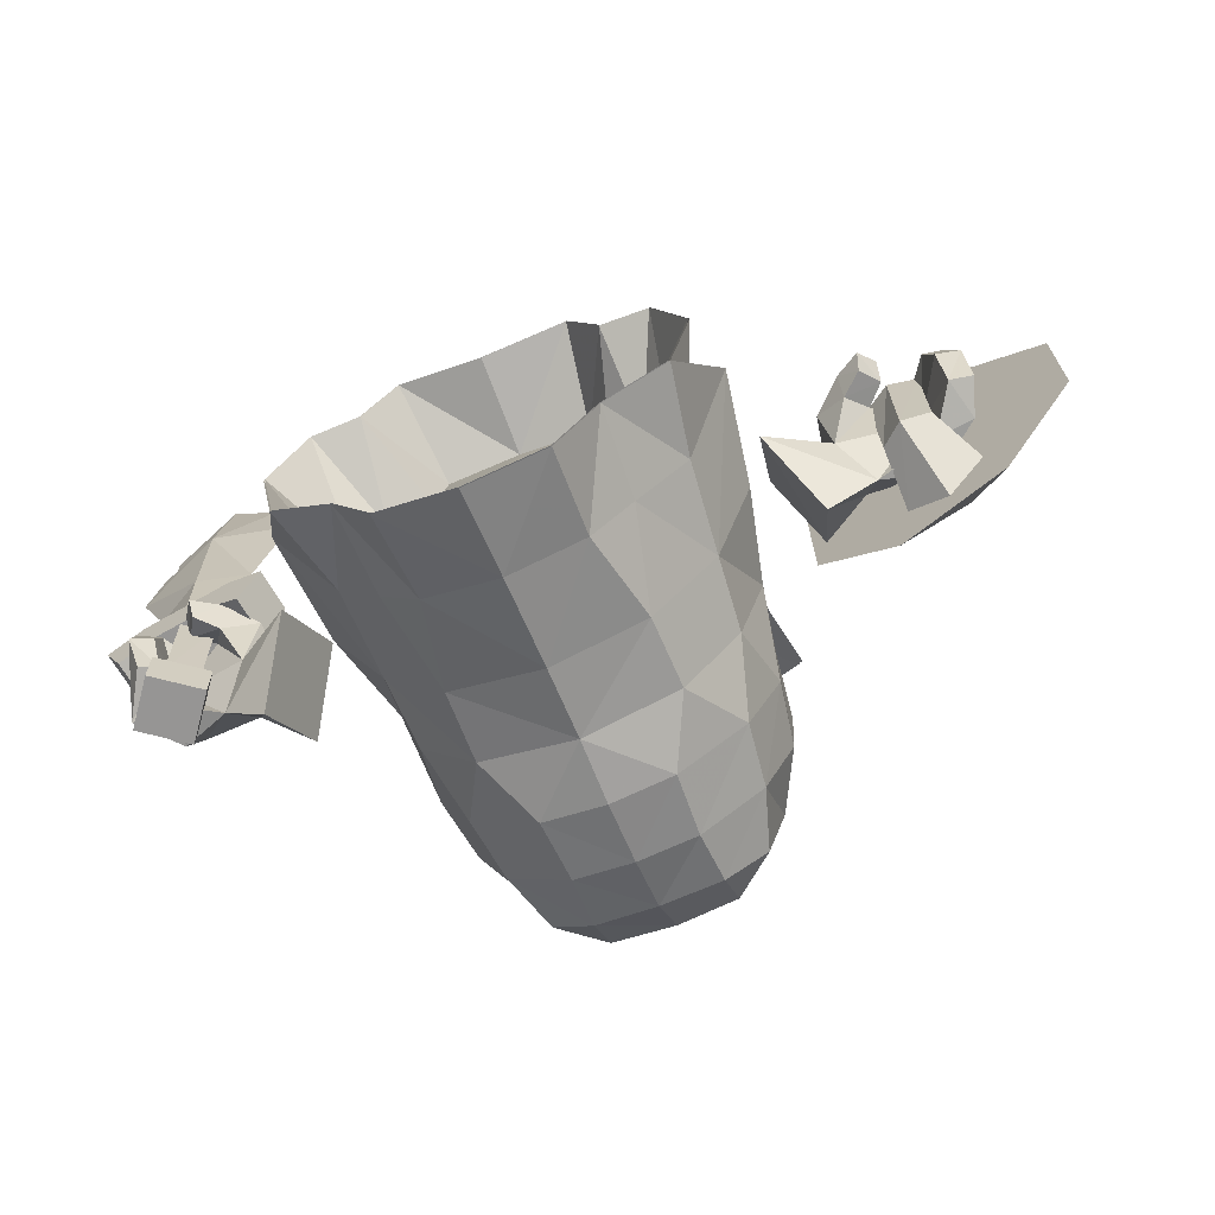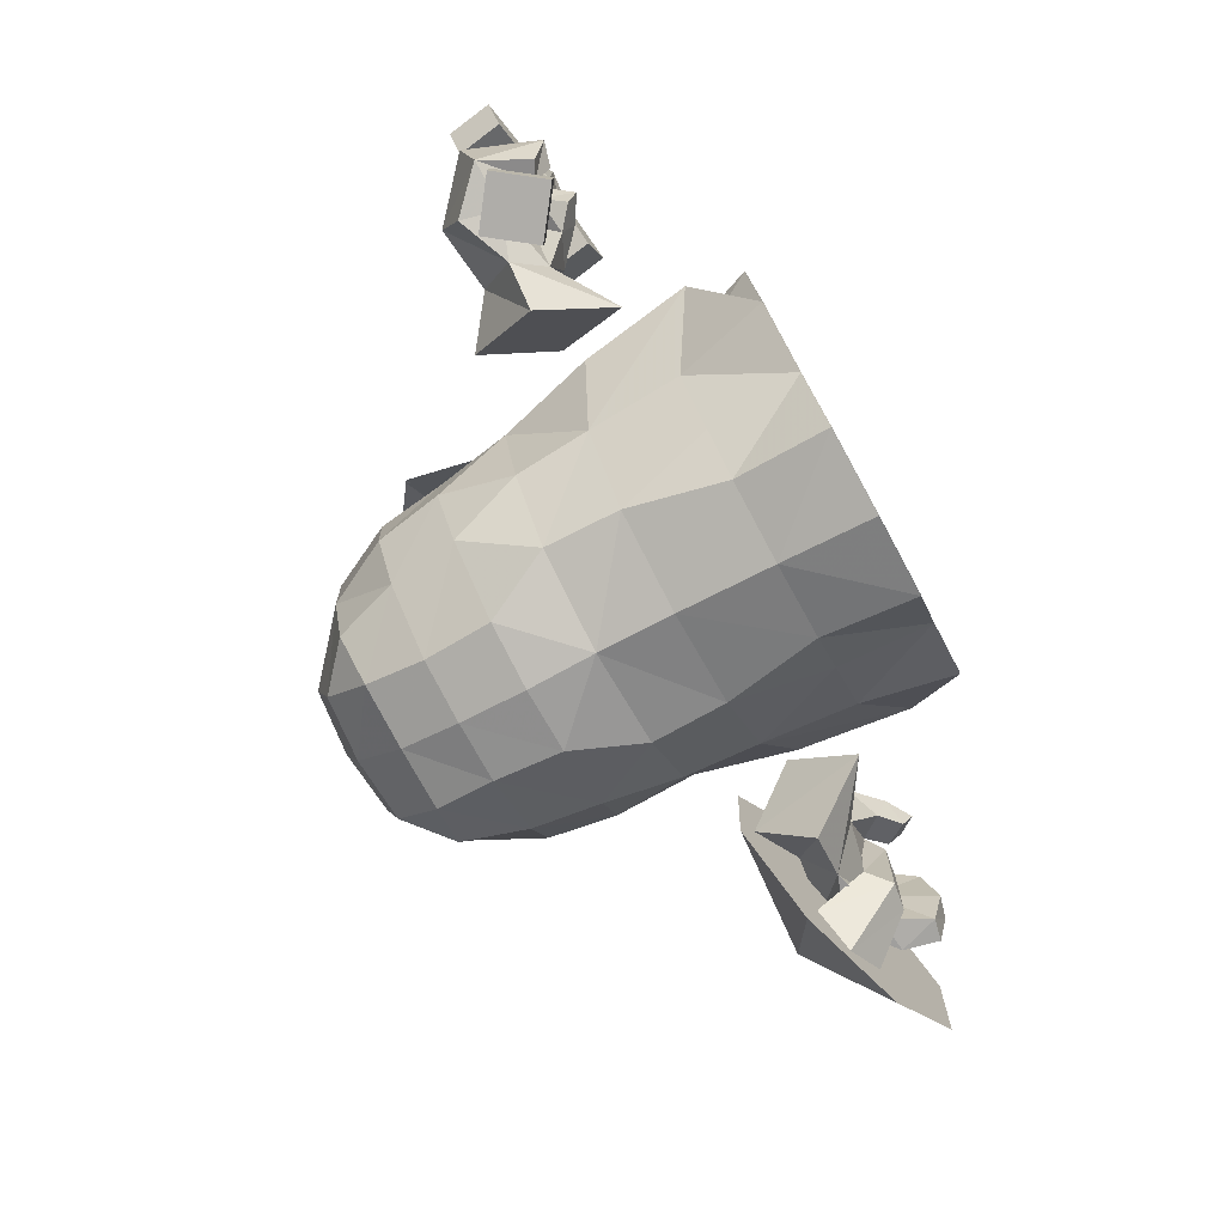
<metadata>
{"format":"obj","ext":"obj","renderer":"f3d","projection":"perspective","resolution":1024,"background":"white","views":[{"elev":-68.9,"azim":21.4,"up":"+Z"},{"elev":-78.7,"azim":-61.4,"up":"+Z"}]}
</metadata>
<code>
v 34.65 118.9 43.22
v 27.62 87.36 31.71
v 48.74 84.85 16.61
v 52.24 105.1 19.71
v 7.224 112.6 52.76
v 10.95 82.23 45.19
v 35.04 100.6 42.01
v 33.99 119 42.25
v 27.05 88.17 31.08
v 47.96 85.34 15.89
v 51.31 105.3 19.03
v 6.852 112.7 51.66
v 10.42 82.66 44.23
v 34.36 101 41.11
v -34.87 118.1 42.97
v -27.45 87.87 31.76
v -47.81 85.05 17.22
v -51.6 104.5 20.28
v -8.251 112.6 52.12
v -11.23 83.22 44.66
v -34.86 100.5 41.75
v -34.24 118.2 42.04
v -26.92 88.66 31.16
v -47.06 85.54 16.52
v -50.71 104.7 19.62
v -7.897 112.7 51.05
v -10.73 83.65 43.73
v -34.21 100.8 40.89
v 12.48 41.72 42.09
v 21.9 31.47 39.43
v 31.58 31.47 33.47
v 34.2 49.27 27.57
v 14.93 31.39 50.45
v 30.91 20.06 41.04
v -0.05203 30.65 55.13
v -12.58 41.72 42.09
v -22 31.47 39.43
v 0.006246 11.11 58.5
v -31.68 31.47 33.47
v -35.56 49.27 27.57
v -15.03 31.39 50.45
v -31.02 20.06 41.04
v -0.05203 42.05 44.42
v 57.62 46.43 -1.073
v 37.93 71.31 29.71
v 40.39 43.46 26.74
v 51.22 73.92 1.928
v 45.61 52.77 -24.24
v 43.84 73.85 -24.89
v 62.65 15.35 1.731
v 48.07 26.45 -24.8
v 51.44 17.84 26.6
v 52.67 0.3806 -28.17
v 47.48 94.81 -13.39
v 47.48 94.94 6.575
v 37.47 95.13 27.56
v 57.12 46.32 -1.048
v 37.47 71.26 29.53
v 39.92 43.26 26.65
v 50.73 73.88 1.874
v 45.12 52.7 -24.11
v 43.37 73.82 -24.76
v 62.15 15.24 1.831
v 47.58 26.37 -24.66
v 50.96 17.64 26.6
v 52.18 0.3779 -28
v 46.98 94.72 -13.32
v 46.99 94.83 6.455
v 37.01 95.05 27.34
v -58.52 46.43 -1.073
v -38.74 71.31 29.45
v -42.31 43.46 31.14
v -51.21 73.92 1.928
v -44.92 52.77 -24.24
v -43.83 73.85 -24.89
v -62.63 15.35 1.731
v -46.06 26.45 -24.8
v -54.63 17.84 26.6
v -52.66 0.3806 -28.17
v -47.47 94.81 -13.39
v -47.47 94.94 6.575
v -37.36 95.13 27.31
v -58.02 46.32 -1.048
v -38.28 71.26 29.27
v -41.84 43.26 31.04
v -50.72 73.88 1.874
v -44.42 52.7 -24.11
v -43.35 73.82 -24.76
v -62.14 15.24 1.831
v -45.57 26.37 -24.66
v -54.16 17.64 26.6
v -52.17 0.3779 -28
v -46.97 94.72 -13.32
v -46.98 94.83 6.455
v -36.9 95.05 27.09
v -17.05 77.81 35.41
v -30 77.87 33.48
v -23.9 84.18 37.13
v -17.15 90.86 36.51
v -30.11 90.92 34.58
v 17.65 77.81 35.41
v 30.61 77.87 33.48
v 24.5 84.18 37.13
v 17.76 90.86 36.51
v 30.71 90.92 34.58
f 7 2 3
f 6 7 5
f 3 4 7
f 6 2 7
f 7 1 5
f 4 1 7
f 10 9 14
f 12 14 13
f 14 11 10
f 14 9 13
f 12 8 14
f 14 8 11
f 21 17 16
f 20 19 21
f 17 21 18
f 20 21 16
f 21 19 15
f 18 21 15
f 23 24 28
f 28 26 27
f 25 28 24
f 23 28 27
f 22 26 28
f 22 28 25
f 29 33 30
f 33 38 34
f 31 32 30
f 31 30 34
f 29 43 35
f 35 33 29
f 30 33 34
f 36 37 41
f 41 38 35
f 39 37 40
f 39 42 37
f 35 43 36
f 36 41 35
f 37 42 41
f 33 35 38
f 41 42 38
f 44 45 46
f 44 47 45
f 47 44 48
f 48 49 47
f 50 51 48
f 48 44 50
f 46 52 44
f 51 50 53
f 47 49 54
f 54 55 47
f 56 45 47
f 47 55 56
f 52 50 44
f 59 58 57
f 58 60 57
f 61 57 60
f 60 62 61
f 61 64 63
f 63 57 61
f 57 65 59
f 66 63 64
f 67 62 60
f 60 68 67
f 60 58 69
f 69 68 60
f 57 63 65
f 70 72 71
f 70 71 73
f 73 75 74
f 74 70 73
f 76 70 74
f 74 77 76
f 72 70 78
f 77 79 76
f 73 81 80
f 80 75 73
f 82 81 73
f 73 71 82
f 78 70 76
f 84 85 83
f 86 84 83
f 87 88 86
f 86 83 87
f 87 83 89
f 89 90 87
f 91 83 85
f 89 92 90
f 93 94 86
f 86 88 93
f 86 94 95
f 95 84 86
f 89 83 91
f 99 98 96
f 98 97 96
f 99 100 98
f 98 100 97
f 104 101 103
f 103 101 102
f 104 103 105
f 103 102 105
v 21.37 89.1 35.79
v 14.54 82.91 33.61
v 22.46 77.32 34.41
v 36.2 86.2 24.81
v 6.031 85.02 41.81
v 35.56 70.64 23.87
v 37.99 94.78 28
v 4.754 75.86 50.09
v 4.636 65.27 55.63
v 44.3 50.61 2.785
v 43.84 73.51 4.479
v 5.296 57.82 50.01
v 12.22 63.25 45.3
v 11.09 68.28 47.4
v 37.97 31.26 19.08
v 45.61 52.77 -24.24
v 46.38 31.26 2.834
v 47.48 94.94 6.574
v 19.04 67.54 37.89
v 48.07 26.45 -24.8
v 37.94 94.03 -33.68
v 45.22 114.1 6.109
v 35.6 113.2 -31.86
v 48.52 0.3806 28.39
v 21.71 26.45 -54.5
v 58.63 0.3806 2.958
v 52.67 0.3806 -28.17
v 22.74 0.3806 -61.85
v 35.65 114.5 25.1
v 47.48 94.81 -13.39
v 44.46 113.6 -12.78
v 43.84 73.85 -24.89
v 27 53.47 -47.24
v 27.52 74.54 -45.08
v 12.48 41.72 42.09
v 24.65 0.3806 48.06
v 36.66 131.3 6.498
v 30.11 130.9 -31.19
v 31.03 131.4 24.4
v 35.49 131.2 -13.14
v 17.25 115.2 39.35
v 18.24 93.82 -49.38
v 17.25 113 -46.06
v 18.24 95.25 42.32
v 17.94 130.3 37.27
v 17.94 129.7 -40.82
v 17.94 146.5 -13.14
v 17.94 146.9 6.498
v 17.94 143.1 22.94
v 17.94 141.7 -29.35
v 12.31 95.23 47.21
v 12.32 83.42 48.42
v 10.18 85.37 51.23
v 34.2 49.27 27.57
v 28.09 31.47 27.13
v 21.9 31.47 39.43
v 25.28 49.57 43.75
v 34.4 0.3806 30.32
v 33.37 26.45 -40.86
v 34.75 0.3806 -41.76
v 13.31 49.84 50.75
v 0.006246 74.95 -52.39
v 0.006246 56.47 51.25
v 0.006246 26.45 -60.9
v -0.05203 42.05 44.42
v 0.006246 0.3806 43.95
v 0.006246 148.9 6.498
v 0.006246 144.5 23.1
v 0.006246 143.2 -29.21
v -0.05203 31.47 42.67
v -21.35 89.1 35.79
v -14.53 82.91 33.61
v -22.45 77.32 34.41
v -36.19 86.2 24.81
v -6.019 85.02 42.82
v -36.32 70.64 25.65
v -37.98 94.78 28
v -4.741 75.86 50.09
v -4.623 65.27 55.63
v -44.12 50.61 2.785
v -43.83 73.51 4.479
v -5.283 57.82 50.01
v -12.2 63.25 45.3
v -11.08 68.28 47.4
v -39.09 31.26 19.08
v -44.92 52.77 -24.24
v -47.5 31.26 2.834
v -47.47 94.94 6.574
v -19.03 67.54 37.89
v -46.06 26.45 -24.8
v -37.93 94.03 -33.68
v -45.21 114.1 6.109
v -35.58 113.2 -31.86
v -48.51 0.3806 28.39
v -21.7 26.45 -54.5
v -58.62 0.3806 2.958
v -52.66 0.3806 -28.17
v -22.72 0.3806 -61.85
v -35.63 114.5 25.1
v -47.47 94.81 -13.39
v -44.45 113.6 -12.78
v -43.83 73.85 -24.89
v -26.99 53.47 -47.24
v -27.5 74.54 -45.08
v -12.58 41.72 42.09
v -24.64 0.3806 48.06
v -36.65 131.3 6.498
v -30.1 130.9 -31.19
v -31.02 131.4 24.4
v -35.47 131.2 -13.14
v -17.24 115.2 39.35
v -18.23 93.82 -49.38
v -17.24 113 -46.06
v -18.23 95.25 42.32
v -17.93 130.3 37.27
v -17.93 129.7 -40.82
v -17.93 146.5 -13.14
v -17.93 146.9 6.498
v -17.93 143.1 22.94
v -17.93 141.7 -29.35
v -12.3 95.23 47.21
v -12.31 83.42 48.42
v -10.17 85.37 51.23
v -35.56 49.27 27.57
v -26.4 31.47 25.63
v -22 31.47 39.43
v -25.39 49.57 43.75
v -34.39 0.3806 30.32
v -33.36 26.45 -41.27
v -34.74 0.3806 -41.76
v -13.42 49.84 50.75
v 0.006246 115.3 44.7
v 0.006246 93.97 -52.29
v 0.006246 112.9 -48.75
v 0.006246 95.31 48.05
v 0.006246 0.3806 -67.36
v 0.006246 53.61 -55.39
v 0.006246 130.4 39.61
v 0.006246 129.5 -42.76
v 0.006246 148.3 -13.14
v 0.006246 95.43 53.21
v 0.006246 73.72 53.2
v 0.006246 77.39 55.8
v -0.05203 50.27 53
v -120.7 37.87 19.1
v -83.09 32.35 19.1
v -118.9 50.56 19.48
v -81.23 45.04 19.48
v -126.7 38.36 31.66
v -77.27 31.12 31.66
v -124.8 51.05 32.04
v -75.41 43.81 32.04
v -110.4 49.15 24.75
v -89.78 46.13 24.75
v -91.64 33.45 24.37
v -112.2 36.47 24.37
v -115.5 36.57 36.92
v -88.47 32.6 36.92
v -86.61 45.29 37.3
v -113.7 49.25 37.3
v -101.8 35.98 -5.264
v -93.47 41.09 -5.077
v -108.3 43.26 -5.077
v -99.98 48.37 -4.89
v -101.9 35.13 24.63
v -93.6 40.21 24.82
v -108.4 42.38 24.82
v -100.1 47.45 25
v -102.5 31.02 -7.857
v -89.64 40.6 -7.519
v -112.1 43.89 -7.519
v -99.23 53.47 -7.18
v -102.5 31.37 -19.71
v -89.59 40.95 -19.37
v -112.1 44.24 -19.37
v -99.18 53.82 -19.04
v -101.6 38.28 124.8
v -86.43 38.73 36.11
v -86.51 38.14 55.99
v -76.32 35.92 80.21
v -84.53 36.44 102.7
v -116.1 43.07 36.11
v -116.1 42.49 55.99
v -126.5 43.28 80.21
v -118.5 41.43 102.7
v -100.4 46.81 36.33
v -100.5 46.23 56.17
v -100.7 44.55 91.61
v -102.3 33.99 91.29
v -102.2 34.4 55.81
v -102.1 34.99 35.98
v -104.6 57.12 -8.951
v -101.8 46.09 -8.754
v -89.87 50.76 -12.85
v -78.18 51.14 11.73
v -100.1 60.19 22.53
v -104.3 63.07 7.537
v -86.18 60.45 2.054
v -95.92 28.76 21.58
v -95.04 31.68 15.16
v -99.35 38.22 19.21
v -99.77 34.18 24.8
v -79.77 41.15 19.1
v -88.63 33.33 22.23
v -93.04 39.59 25.96
v -84.8 48.4 23.13
v -88.95 36.7 12.97
v -83.36 42.98 0.2278
v -103.8 35.94 -2.401
v -108.6 33.4 -3.939
v -111.7 29.36 9.294
v -104.8 31.23 7.912
v -94.17 43.42 22.2
v -100.5 47.09 21.78
v -105.1 47.96 6.701
v -113.3 33.68 23.27
v -107.1 36.2 21.66
v -115.8 46.36 -6.802
v -119.7 49.45 9.713
v -115.4 49.02 23.99
v -62.31 51.2 12.13
v -66.19 31.62 -6.515
v -77.41 51.02 -23.6
v -73.22 70.13 -4.435
v -121.7 42.16 93.81
v -118 41.56 95.77
v -118.5 41.43 102.7
v 119.7 53.36 -34.17
v 88.91 63.04 -33.94
v 67.06 69.18 -10.94
v 66.99 68.18 21.36
v 88.73 60.63 44.03
v 119.6 50.95 43.8
v 141.4 44.81 20.8
v 141.5 45.81 -11.5
v 109.4 73.39 5.447
v 115.6 54.69 -18.71
v 104.4 57.93 -10.27
v 104.5 58.44 -26.99
v 93.33 61.67 -18.55
v 115.4 53.25 28.11
v 104.3 56.99 19.99
v 104.3 56.49 36.38
v 93.2 60.23 28.26
v 101.2 47.72 -6.43
v 101.1 46.9 15
v 107.2 41.07 18.94
v 107.3 41.91 -8.482
v 92.96 46.41 -8.382
v 92.51 44.36 19.67
v 98.98 40.6 -10.43
v 98.95 39.85 19.25
v 106.2 48.17 -10.07
v 89 52.39 -13.04
v 103.7 57.42 -9.983
v 77.31 51.08 11.01
v 102.2 62.49 6.034
v 94.73 29.24 20.91
v 92.23 39.53 25.48
v 87.7 37.07 13.16
v 87.81 33.64 21.97
v 81.7 43.48 -0.4225
v 93.6 32.18 14.87
v 92.94 43.52 17.58
v 98.81 59.42 20.52
v 101.2 48.37 19.63
v 84.24 48.1 23
v 116.8 47.35 -8.785
v 113.5 48.61 20.97
v 79.2 41.26 19.22
v 97.95 38.35 18.68
v 98.6 34.34 23.93
v 119.7 34 6.298
v 117 49.32 7.109
v 104.1 48.2 4.816
v 120.2 37.41 -6.396
v 113.8 35.93 -7.405
v 116.4 36.61 19.92
v 110.1 35.12 18.53
v 113 32.23 5.145
v 84.57 60.18 1.572
v 74.93 51.74 -22.78
v 62.14 51.2 12.13
v 64.87 32.82 -6.325
v 70.99 66.72 -3.923
v 35.67 28.08 17.28
v 43.55 28.04 2.085
v 45.16 23.55 -23.77
v 48.19 0.1818 28.07
v 20.28 23.57 -51.78
v 58.16 0.2245 2.931
v 52.26 0.2741 -27.91
v 22.5 0.2596 -61.42
v 24.49 0.2799 47.6
v 26.06 28.39 24.73
v 20.49 28.32 36.52
v 34.06 0.2955 29.96
v 31.28 23.63 -38.88
v 34.38 0.3166 -41.44
v 0.0214 23.54 -57.73
v 0.006247 0.36 43.46
v -0.03382 28.33 39.49
v -36.71 28.08 17.27
v -44.56 28.05 2.099
v -43.22 23.55 -23.77
v -48.17 0.1922 28.07
v -20.24 23.58 -51.78
v -58.15 0.2229 2.947
v -52.25 0.2443 -27.91
v -22.48 0.2596 -61.42
v -24.48 0.2805 47.6
v -24.34 28.39 23.22
v -20.55 28.32 36.52
v -34.05 0.2982 29.95
v -31.23 23.63 -39.28
v -34.36 0.3135 -41.44
v 0.006246 0.2603 -66.88
v -31.23 23.63 -39.28
v 31.28 23.63 -38.88
v -24.34 28.39 23.22
v 26.06 28.39 24.73
v 0.0214 23.54 -57.73
v -0.03382 28.33 39.49
v -0 18.47 -4.604
v 43.55 28.04 2.085
v -44.56 28.05 2.099
v -20.24 23.58 -51.78
v 20.28 23.57 -51.78
v -36.71 28.08 17.27
v -43.22 23.55 -23.77
v 35.67 28.08 17.28
v 45.16 23.55 -23.77
v 20.49 28.32 36.52
v -20.55 28.32 36.52
f 106 107 108
f 108 109 106
f 106 110 107
f 108 111 109
f 106 149 110
f 110 180 183
f 183 113 110
f 124 107 119
f 183 184 114
f 114 113 183
f 115 111 159
f 115 116 111
f 109 123 112
f 114 168 117
f 117 118 119
f 119 114 117
f 159 160 120
f 149 112 134
f 134 146 149
f 115 121 137
f 137 116 115
f 121 115 122
f 122 125 121
f 159 120 115
f 122 120 129
f 129 131 122
f 124 119 118
f 137 126 135
f 126 139 147
f 123 135 136
f 136 127 123
f 126 147 148
f 148 128 126
f 120 160 163
f 163 129 120
f 242 138 130
f 130 169 242
f 130 138 164
f 133 241 169
f 169 130 133
f 125 122 131
f 131 132 125
f 111 124 159
f 130 164 165
f 165 133 130
f 123 127 134
f 134 112 123
f 135 126 128
f 128 136 135
f 135 123 116
f 116 137 135
f 139 137 121
f 121 138 139
f 138 242 167
f 167 139 138
f 140 170 175
f 175 161 140
f 175 171 141
f 141 161 175
f 146 150 243
f 243 237 146
f 134 127 142
f 142 144 134
f 128 143 145
f 145 136 128
f 128 148 151
f 151 143 128
f 136 145 142
f 142 127 136
f 173 154 153
f 153 172 173
f 173 243 150
f 150 154 173
f 146 156 149
f 147 238 239
f 239 148 147
f 134 144 150
f 150 146 134
f 148 239 244
f 244 151 148
f 245 172 153
f 153 152 245
f 174 245 152
f 152 155 174
f 144 142 153
f 153 154 144
f 150 144 154
f 151 244 174
f 174 155 151
f 106 109 149
f 167 238 147
f 147 139 167
f 143 151 155
f 145 152 153
f 153 142 145
f 155 152 145
f 145 143 155
f 137 139 126
f 157 158 248
f 248 247 157
f 156 158 157
f 246 158 156
f 237 246 156
f 156 146 237
f 240 156 157
f 157 247 240
f 246 248 158
f 111 116 109
f 249 117 168
f 166 249 170
f 170 140 166
f 166 140 161
f 166 161 162
f 160 159 161
f 109 116 123
f 161 141 163
f 163 160 161
f 125 132 165
f 165 164 125
f 138 121 164
f 121 125 164
f 120 122 115
f 159 124 162
f 118 166 162
f 162 124 118
f 159 162 161
f 249 166 117
f 166 118 117
f 113 114 119
f 110 149 156
f 109 112 149
f 176 178 177
f 178 176 179
f 176 177 180
f 178 181 194
f 194 177 178
f 176 180 219
f 183 180 177
f 177 189 183
f 185 229 181
f 185 181 186
f 179 182 193
f 187 184 189
f 189 188 187
f 229 190 230
f 204 182 219
f 219 216 204
f 185 186 207
f 207 191 185
f 191 195 192
f 192 185 191
f 229 185 190
f 199 190 192
f 192 201 199
f 194 188 189
f 207 205 196
f 196 217 209
f 193 197 206
f 206 205 193
f 196 198 218
f 218 217 196
f 190 199 233
f 233 230 190
f 242 169 200
f 200 208 242
f 200 234 208
f 240 226 180
f 240 180 110
f 240 110 156
f 169 241 203
f 203 200 169
f 195 202 201
f 201 192 195
f 181 229 194
f 200 203 235
f 235 234 200
f 204 197 193
f 193 182 204
f 205 206 198
f 198 196 205
f 205 207 186
f 186 193 205
f 191 207 209
f 209 208 191
f 167 242 208
f 208 209 167
f 210 231 175
f 175 170 210
f 211 171 175
f 175 231 211
f 243 220 216
f 216 237 243
f 204 214 212
f 212 197 204
f 215 213 198
f 198 206 215
f 198 213 221
f 221 218 198
f 212 215 206
f 206 197 212
f 223 224 173
f 173 172 223
f 173 224 220
f 220 243 173
f 216 219 226
f 217 218 239
f 239 238 217
f 220 214 204
f 204 216 220
f 218 221 244
f 244 239 218
f 223 172 245
f 245 222 223
f 222 245 174
f 174 225 222
f 223 212 214
f 214 224 223
f 220 224 214
f 221 225 174
f 174 244 221
f 176 219 179
f 217 238 167
f 167 209 217
f 213 225 221
f 215 212 223
f 223 222 215
f 215 222 225
f 225 213 215
f 207 196 209
f 227 247 248
f 248 228 227
f 226 227 228
f 246 226 228
f 226 246 237
f 237 216 226
f 240 247 227
f 227 226 240
f 246 228 248
f 181 179 186
f 249 168 187
f 236 210 170
f 170 249 236
f 236 231 210
f 236 232 231
f 230 231 229
f 179 193 186
f 233 211 231
f 231 230 233
f 235 202 195
f 195 234 235
f 208 234 191
f 191 234 195
f 190 185 192
f 229 232 194
f 232 236 188
f 188 194 232
f 229 231 232
f 249 187 236
f 236 187 188
f 183 189 184
f 180 226 219
f 179 219 182
f 114 184 168
f 184 187 168
f 124 108 107
f 177 194 189
f 107 110 113
f 113 119 107
f 108 124 111
f 178 179 181
f 259 260 261
f 261 258 259
f 263 264 265
f 265 262 263
f 260 263 262
f 262 261 260
f 251 253 257
f 257 255 251
f 258 265 264
f 264 259 258
f 252 250 254
f 254 256 252
f 253 251 260
f 260 259 253
f 250 252 258
f 258 261 250
f 255 257 264
f 264 263 255
f 256 254 262
f 262 265 256
f 251 255 263
f 263 260 251
f 254 250 261
f 261 262 254
f 252 256 265
f 265 258 252
f 257 253 259
f 259 264 257
f 266 267 271
f 271 270 266
f 267 269 273
f 273 271 267
f 269 268 272
f 272 273 269
f 268 266 270
f 270 272 268
f 266 268 276
f 276 274 266
f 268 269 277
f 277 276 268
f 269 267 275
f 275 277 269
f 267 266 274
f 274 275 267
f 274 276 280
f 280 278 274
f 276 277 281
f 281 280 276
f 277 275 279
f 279 281 277
f 275 274 278
f 278 279 275
f 281 279 278
f 278 280 281
f 286 293 282
f 282 293 290
f 289 293 292
f 292 288 289
f 288 292 291
f 291 287 288
f 283 291 292
f 292 284 283
f 284 292 293
f 293 285 284
f 285 293 286
f 286 282 294
f 282 290 332
f 332 294 282
f 289 288 295
f 295 294 289
f 288 287 296
f 296 295 288
f 283 284 295
f 295 296 283
f 284 285 294
f 294 295 284
f 285 286 294
f 297 299 298
f 302 301 300
f 300 303 302
f 306 305 304
f 304 307 306
f 310 309 308
f 308 311 310
f 312 308 309
f 300 308 313
f 307 304 309
f 309 310 307
f 309 304 305
f 305 312 309
f 316 315 314
f 314 317 316
f 318 311 319
f 320 298 299
f 299 313 320
f 322 321 316
f 316 317 322
f 297 298 323
f 323 324 302
f 302 297 323
f 324 325 301
f 301 302 324
f 325 319 301
f 310 311 318
f 312 305 306
f 306 318 312
f 318 313 312
f 313 318 320
f 310 318 306
f 306 307 310
f 301 319 311
f 300 311 308
f 314 315 323
f 323 298 314
f 323 315 316
f 316 324 323
f 324 316 321
f 321 325 324
f 325 321 322
f 322 319 325
f 322 317 320
f 320 319 322
f 320 317 314
f 314 298 320
f 301 311 300
f 302 303 299
f 299 297 302
f 313 327 326
f 326 300 313
f 299 328 327
f 327 313 299
f 303 329 328
f 328 299 303
f 300 326 329
f 329 303 300
f 328 329 327
f 313 308 312
f 327 329 326
f 320 318 319
f 331 293 330
f 330 294 331
f 331 290 293
f 294 332 331
f 330 289 294
f 293 289 330
f 333 334 341
f 334 335 341
f 335 336 341
f 336 337 341
f 337 338 341
f 338 339 341
f 339 340 341
f 340 333 341
f 335 334 333
f 333 340 335
f 351 352 353
f 353 350 351
f 355 351 350
f 350 354 355
f 357 355 354
f 354 356 357
f 352 357 356
f 356 353 352
f 347 346 352
f 352 351 347
f 342 343 350
f 350 353 342
f 349 347 351
f 351 355 349
f 343 345 354
f 354 350 343
f 348 349 355
f 355 357 348
f 345 344 356
f 356 354 345
f 346 348 357
f 357 352 346
f 344 342 353
f 353 356 344
f 360 358 359
f 362 386 361
f 361 370 362
f 376 377 363
f 363 368 376
f 364 372 375
f 375 366 364
f 365 366 375
f 361 367 375
f 377 364 366
f 366 363 377
f 366 365 368
f 368 363 366
f 378 385 382
f 382 381 378
f 369 371 372
f 380 367 359
f 359 358 380
f 384 385 378
f 378 383 384
f 360 373 358
f 373 360 362
f 362 379 373
f 379 362 370
f 370 374 379
f 374 370 371
f 364 369 372
f 365 369 376
f 376 368 365
f 369 365 367
f 367 380 369
f 364 377 376
f 376 369 364
f 370 372 371
f 361 375 372
f 382 358 373
f 373 381 382
f 373 379 378
f 378 381 373
f 379 374 383
f 383 378 379
f 374 371 384
f 384 383 374
f 384 371 380
f 380 385 384
f 380 358 382
f 382 385 380
f 370 361 372
f 362 360 359
f 359 386 362
f 367 361 388
f 388 389 367
f 359 367 389
f 389 387 359
f 386 359 387
f 387 390 386
f 361 386 390
f 390 388 361
f 387 389 390
f 367 365 375
f 389 388 390
f 380 371 369
f 338 337 336
f 336 339 338
f 339 336 335
f 335 340 339
f 392 394 391
f 394 392 396
f 391 402 400
f 402 391 394
f 398 405 422
f 405 398 395
f 393 396 392
f 396 393 397
f 395 404 403
f 404 395 398
f 407 399 406
f 399 407 401
f 401 402 399
f 402 401 400
f 393 404 397
f 404 393 403
f 411 409 408
f 409 411 413
f 408 419 411
f 419 408 417
f 405 415 422
f 415 405 412
f 410 413 414
f 413 410 409
f 412 421 415
f 421 412 420
f 416 407 406
f 407 416 418
f 419 418 416
f 418 419 417
f 421 410 414
f 410 421 420
f 426 429 436
f 425 429 439
f 429 434 431
f 435 429 431
f 424 429 433
f 429 432 427
f 433 429 427
f 429 423 432
f 429 437 430
f 436 429 430
f 429 438 428
f 439 429 428
f 429 425 434
f 429 426 438
f 423 429 435
f 429 424 437

</code>
